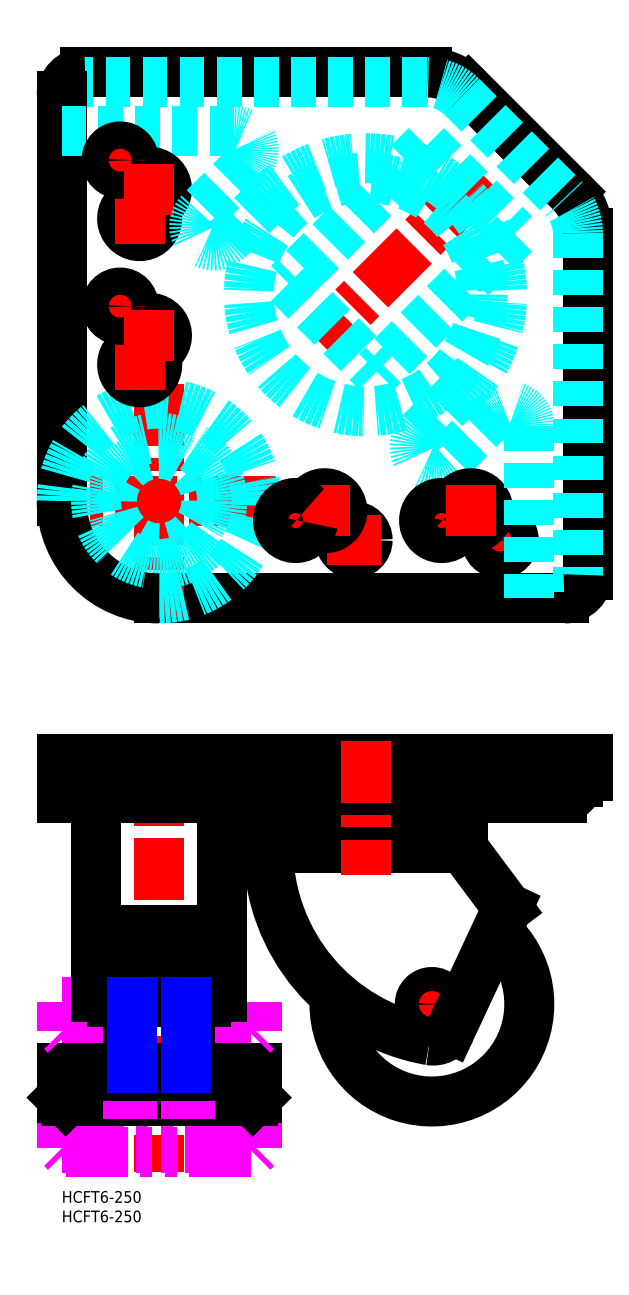
<metadata>
{"format":"dxf","ext":"dxf","renderer":"ezdxf+matplotlib","layout":"modelspace","background":"white","min_lineweight":24,"dpi":150}
</metadata>
<code>
0
SECTION
2
ENTITIES
0
INSERT
8
MSM_CONTINUOUS
2
*U2
10
0
20
0
30
0
0
INSERT
8
MSM_CONTINUOUS
2
*U3
10
0
20
0
30
0
0
LINE
8
MSM_CENTER
10
25
20
116
30
0
11
25
21
5
31
0
0
LINE
8
MSM_CONTINUOUS
10
53
20
87.99
30
0
11
103
21
87.99
31
0
0
LINE
8
MSM_CONTINUOUS
10
0
20
106.5
30
0
11
135
21
106.5
31
0
0
LINE
8
MSM_CONTINUOUS
10
0
20
111
30
0
11
135
21
111
31
0
0
ARC
8
MSM_CONTINUOUS
10
103
20
87.99
30
0
40
50
50
180
51
260.2
0
LINE
8
MSM_IMAGINARY
10
1
20
10
30
0
11
49
21
10
31
0
0
LINE
8
MSM_IMAGINARY
10
0
20
18.5
30
0
11
50
21
18.5
31
0
0
LINE
8
MSM_IMAGINARY
10
0
20
11
30
0
11
50
21
11
31
0
0
LINE
8
MSM_IMAGINARY
10
0
20
11
30
0
11
1
21
10
31
0
0
LINE
8
MSM_IMAGINARY
10
0
20
18.5
30
0
11
0
21
11
31
0
0
LINE
8
MSM_IMAGINARY
10
49
20
10
30
0
11
50
21
11
31
0
0
LINE
8
MSM_IMAGINARY
10
50
20
18.5
30
0
11
50
21
11
31
0
0
LINE
8
MSM_CONTINUOUS
10
41.2
20
101
30
0
11
41.2
21
67
31
0
0
LINE
8
MSM_CONTINUOUS
10
8.8
20
101
30
0
11
8.8
21
67
31
0
0
LINE
8
MSM_IMAGINARY
10
1
20
40
30
0
11
49
21
40
31
0
0
LINE
8
MSM_IMAGINARY
10
0
20
41
30
0
11
50
21
41
31
0
0
LINE
8
MSM_CONTINUOUS
10
0
20
24
30
0
11
50
21
24
31
0
0
LINE
8
MSM_CONTINUOUS
10
1
20
23
30
0
11
49
21
23
31
0
0
ARC
8
MSM_CONTINUOUS
10
25
20
72.4
30
0
40
23.9
50
250.2
51
289.8
0
LINE
8
MSM_IMAGINARY
10
0
20
48.5
30
0
11
0
21
41
31
0
0
LINE
8
MSM_CONTINUOUS
10
17
20
48.5
30
0
11
17
21
31.5
31
0
0
LINE
8
MSM_CONTINUOUS
10
0
20
31.5
30
0
11
50
21
31.5
31
0
0
LINE
8
MSM_CONTINUOUS
10
0
20
31.5
30
0
11
0
21
24
31
0
0
LINE
8
MSM_CONTINUOUS
10
0
20
24
30
0
11
1
21
23
31
0
0
LINE
8
MSM_IMAGINARY
10
0
20
41
30
0
11
1
21
40
31
0
0
LINE
8
MSM_IMAGINARY
10
0
20
48.5
30
0
11
50
21
48.5
31
0
0
LINE
8
MSM_CONTINUOUS
10
8.8
20
56.83
30
0
11
41.2
21
56.83
31
0
0
ARC
8
MSM_CONTINUOUS
10
12.85
20
55.01
30
0
40
6.506
50
231.5
51
308.5
0
LINE
8
MSM_CONTINUOUS
10
8.8
20
56.83
30
0
11
8.8
21
49.91
31
0
0
LINE
8
MSM_CONTINUOUS
10
16.9
20
56.83
30
0
11
16.9
21
49.91
31
0
0
LINE
8
MSM_CONTINUOUS
10
12.85
20
48.5
30
0
11
37.15
21
48.5
31
0
0
LINE
8
MSM_CONTINUOUS
10
8.8
20
67
30
0
11
41.2
21
67
31
0
0
LINE
8
MSM_IMAGINARY
10
50
20
48.5
30
0
11
50
21
41
31
0
0
LINE
8
MSM_CONTINUOUS
10
33
20
48.5
30
0
11
33
21
31.5
31
0
0
LINE
8
MSM_CONTINUOUS
10
50
20
31.5
30
0
11
50
21
24
31
0
0
LINE
8
MSM_CONTINUOUS
10
49
20
23
30
0
11
50
21
24
31
0
0
LINE
8
MSM_IMAGINARY
10
49
20
40
30
0
11
50
21
41
31
0
0
LINE
8
MSM_CONTINUOUS
10
33.1
20
56.83
30
0
11
33.1
21
49.91
31
0
0
ARC
8
MSM_CONTINUOUS
10
37.15
20
55.01
30
0
40
6.506
50
231.5
51
308.5
0
LINE
8
MSM_CONTINUOUS
10
41.2
20
56.83
30
0
11
41.2
21
49.91
31
0
0
LINE
8
MSM_CONTINUOUS
10
0
20
101
30
0
11
128.5
21
101
31
0
0
LINE
8
MSM_CONTINUOUS
10
0
20
111
30
0
11
0
21
101
31
0
0
LINE
8
MSM_CONTINUOUS
10
53
20
101
30
0
11
53
21
87.99
31
0
0
LINE
8
MSM_CENTER
10
95
20
53.59
30
0
11
95
21
42.41
31
0
0
LINE
8
MSM_CENTER
10
89.41
20
48
30
0
11
100.6
21
48
31
0
0
ARC
8
MSM_CONTINUOUS
10
95
20
48
30
0
40
25
50
174.7
51
48.41
0
LINE
8
MSM_CONTINUOUS
10
114.4
20
72.7
30
0
11
99.86
21
41.53
31
0
0
CIRCLE
8
MSM_CONTINUOUS
10
95
20
48
30
0
40
3.093
0
LINE
8
MSM_CENTER
10
78
20
115.6
30
0
11
78
21
81.21
31
0
0
LINE
8
MSM_CONTINUOUS
10
103
20
101
30
0
11
103
21
87.99
31
0
0
LINE
8
MSM_CONTINUOUS
10
103
20
87.99
30
0
11
114.4
21
72.7
31
0
0
LINE
8
MSM_CONTINUOUS
10
132.5
20
106.5
30
0
11
132.5
21
105
31
0
0
ARC
8
MSM_CONTINUOUS
10
128.5
20
105
30
0
40
4
50
270
51
0
0
LINE
8
MSM_CONTINUOUS
10
135
20
111
30
0
11
135
21
106.5
31
0
0
LINE
8
MSM_CONTINUOUS
10
93.79
20
287.1
30
0
11
6
21
287.1
31
0
0
LINE
8
MSM_CENTER
10
55
20
177.1
30
0
11
-5
21
177.1
31
0
0
LINE
8
MSM_DASHED
10
93.79
20
284.6
30
0
11
1.127
21
284.6
31
0
0
LINE
8
MSM_CENTER
10
108.4
20
260.5
30
0
11
65.98
21
218.1
31
0
0
LINE
8
MSM_CENTER
10
66.53
20
172.1
30
0
11
53.47
21
172.1
31
0
0
LINE
8
MSM_CONTINUOUS
10
129
20
152.1
30
0
11
25
21
152.1
31
0
0
ARC
8
MSM_DASHED
10
78
20
230.1
30
0
40
35
50
315
51
135
0
CIRCLE
8
MSM_DASHED
10
78
20
230.1
30
0
40
30
0
LINE
8
MSM_CONTINUOUS
10
0
20
281.1
30
0
11
0
21
177.1
31
0
0
LINE
8
MSM_CENTER
10
25
20
207.1
30
0
11
25
21
147.1
31
0
0
ARC
8
MSM_DASHED
10
25
20
177.1
30
0
40
25
50
270
51
180
0
ARC
8
MSM_CONTINUOUS
10
25
20
177.1
30
0
40
25
50
180
51
270
0
LINE
8
MSM_CENTER
10
26.53
20
212.1
30
0
11
13.47
21
212.1
31
0
0
LINE
8
MSM_CENTER
10
29.03
20
219.6
30
0
11
15.97
21
219.6
31
0
0
LINE
8
MSM_CENTER
10
22.01
20
227.1
30
0
11
7.992
21
227.1
31
0
0
ARC
8
MSM_CONTINUOUS
10
22.5
20
219.6
30
0
40
4.5
50
280.1
51
223
0
ARC
8
MSM_CONTINUOUS
10
20
20
212.1
30
0
40
4.5
50
100.1
51
43.02
0
LINE
8
MSM_CENTER
10
20
20
218.6
30
0
11
20
21
205.6
31
0
0
LINE
8
MSM_CENTER
10
15
20
234.1
30
0
11
15
21
220.1
31
0
0
CIRCLE
8
MSM_CONTINUOUS
10
15
20
227.1
30
0
40
3.5
0
LINE
8
MSM_CENTER
10
22.5
20
213.1
30
0
11
22.5
21
226.2
31
0
0
LINE
8
MSM_CENTER
10
26.53
20
249.6
30
0
11
13.47
21
249.6
31
0
0
LINE
8
MSM_CENTER
10
29.03
20
257.1
30
0
11
15.97
21
257.1
31
0
0
LINE
8
MSM_DASHED
10
44.29
20
272.1
30
0
11
0
21
272.1
31
0
0
LINE
8
MSM_CENTER
10
22.01
20
264.6
30
0
11
7.992
21
264.6
31
0
0
ARC
8
MSM_CONTINUOUS
10
20
20
249.6
30
0
40
4.5
50
100.1
51
43.02
0
ARC
8
MSM_CONTINUOUS
10
22.5
20
257.1
30
0
40
4.5
50
280.1
51
223
0
LINE
8
MSM_CENTER
10
15
20
271.6
30
0
11
15
21
257.6
31
0
0
LINE
8
MSM_CENTER
10
20
20
256.1
30
0
11
20
21
243.1
31
0
0
CIRCLE
8
MSM_CONTINUOUS
10
15
20
264.6
30
0
40
3.5
0
LINE
8
MSM_CENTER
10
22.5
20
250.6
30
0
11
22.5
21
263.7
31
0
0
LINE
8
MSM_DASHED
10
47.82
20
263.6
30
0
11
35.47
21
251.2
31
0
0
ARC
8
MSM_DASHED
10
39
20
247.7
30
0
40
5
50
135
51
315
0
LINE
8
MSM_DASHED
10
53.25
20
254.9
30
0
11
42.54
21
244.2
31
0
0
ARC
8
MSM_DASHED
10
44.29
20
267.1
30
0
40
5
50
315
51
90
0
LINE
8
MSM_DASHED
10
116.2
20
245.7
30
0
11
80.83
21
210.3
31
0
0
LINE
8
MSM_DASHED
10
93.56
20
268.3
30
0
11
58.2
21
232.9
31
0
0
LINE
8
MSM_CONTINUOUS
10
135
20
245.9
30
0
11
135
21
158.1
31
0
0
LINE
8
MSM_DASHED
10
132.5
20
245.9
30
0
11
132.5
21
153.2
31
0
0
LINE
8
MSM_CENTER
10
119.5
20
167.1
30
0
11
105.5
21
167.1
31
0
0
ARC
8
MSM_DASHED
10
115
20
196.4
30
0
40
5
50
0
51
135
0
LINE
8
MSM_DASHED
10
111.5
20
199.9
30
0
11
99.11
21
187.6
31
0
0
ARC
8
MSM_DASHED
10
95.57
20
191.1
30
0
40
5
50
135
51
315
0
LINE
8
MSM_CENTER
10
75
20
174.1
30
0
11
75
21
160.1
31
0
0
CIRCLE
8
MSM_CONTINUOUS
10
75
20
167.1
30
0
40
3.5
0
LINE
8
MSM_CENTER
10
82.01
20
167.1
30
0
11
67.99
21
167.1
31
0
0
LINE
8
MSM_CENTER
10
60.97
20
174.6
30
0
11
74.03
21
174.6
31
0
0
ARC
8
MSM_CONTINUOUS
10
67.5
20
174.6
30
0
40
4.5
50
227
51
169.9
0
LINE
8
MSM_CENTER
10
60
20
178.6
30
0
11
60
21
165.6
31
0
0
LINE
8
MSM_CENTER
10
67.5
20
181.2
30
0
11
67.5
21
168.1
31
0
0
ARC
8
MSM_CONTINUOUS
10
60
20
172.1
30
0
40
4.5
50
46.98
51
349.9
0
LINE
8
MSM_CENTER
10
112.5
20
174.1
30
0
11
112.5
21
160.1
31
0
0
CIRCLE
8
MSM_CONTINUOUS
10
112.5
20
167.1
30
0
40
3.5
0
LINE
8
MSM_CENTER
10
98.47
20
174.6
30
0
11
111.5
21
174.6
31
0
0
LINE
8
MSM_CENTER
10
104
20
172.1
30
0
11
90.97
21
172.1
31
0
0
ARC
8
MSM_CONTINUOUS
10
105
20
174.6
30
0
40
4.5
50
227
51
169.9
0
LINE
8
MSM_CENTER
10
97.5
20
178.6
30
0
11
97.5
21
165.6
31
0
0
ARC
8
MSM_CONTINUOUS
10
97.5
20
172.1
30
0
40
4.5
50
46.98
51
349.9
0
LINE
8
MSM_CENTER
10
105
20
181.2
30
0
11
105
21
168.1
31
0
0
LINE
8
MSM_DASHED
10
58.2
20
232.9
30
0
11
80.83
21
210.3
31
0
0
LINE
8
MSM_DASHED
10
102.7
20
205.4
30
0
11
92.03
21
194.7
31
0
0
LINE
8
MSM_DASHED
10
120
20
196.4
30
0
11
120
21
152.1
31
0
0
LINE
8
MSM_CONTINUOUS
10
104.4
20
282.7
30
0
11
130.6
21
256.5
31
0
0
LINE
8
MSM_DASHED
10
102.6
20
281
30
0
11
128.8
21
254.7
31
0
0
LINE
8
MSM_DASHED
10
93.56
20
268.3
30
0
11
116.2
21
245.7
31
0
0
ARC
8
MSM_CONTINUOUS
10
93.79
20
272.1
30
0
40
15
50
45
51
90
0
ARC
8
MSM_CONTINUOUS
10
120
20
245.9
30
0
40
15
50
0
51
45
0
ARC
8
MSM_DASHED
10
93.79
20
272.1
30
0
40
12.5
50
45
51
90
0
ARC
8
MSM_DASHED
10
120
20
245.9
30
0
40
12.5
50
0
51
45
0
ARC
8
MSM_CONTINUOUS
10
95.33
20
43.64
30
0
40
5
50
260.2
51
335
0
LINE
8
MSM_CONTINUOUS
10
12.85
20
67
30
0
11
12.85
21
56.83
31
0
0
LINE
8
MSM_CONTINUOUS
10
37.15
20
67
30
0
11
37.15
21
56.83
31
0
0
LINE
8
MSM_IMAGINARY
10
17
20
23
30
0
11
17
21
18.5
31
0
0
LINE
8
MSM_IMAGINARY
10
18.08
20
23
30
0
11
18.08
21
18.5
31
0
0
LINE
8
MSM_IMAGINARY
10
33
20
23
30
0
11
33
21
18.5
31
0
0
LINE
8
MSM_IMAGINARY
10
31.92
20
23
30
0
11
31.92
21
18.5
31
0
0
ARC
8
MSM_CONTINUOUS
10
6
20
281.1
30
0
40
6
50
90
51
180
0
ARC
8
MSM_CONTINUOUS
10
129
20
158.1
30
0
40
6
50
270
51
0
0
LINE
8
MSM_NARROW
10
31.92
20
48.5
30
0
11
31.92
21
31.5
31
0
0
LINE
8
MSM_NARROW
10
18.08
20
48.5
30
0
11
18.08
21
31.5
31
0
0
CIRCLE
8
MSM_DASHED
10
25
20
177.1
30
0
40
16.2
0
CIRCLE
8
MSM_DASHED
10
25
20
177.1
30
0
40
12.15
0
ENDSEC
0
EOF

</code>
